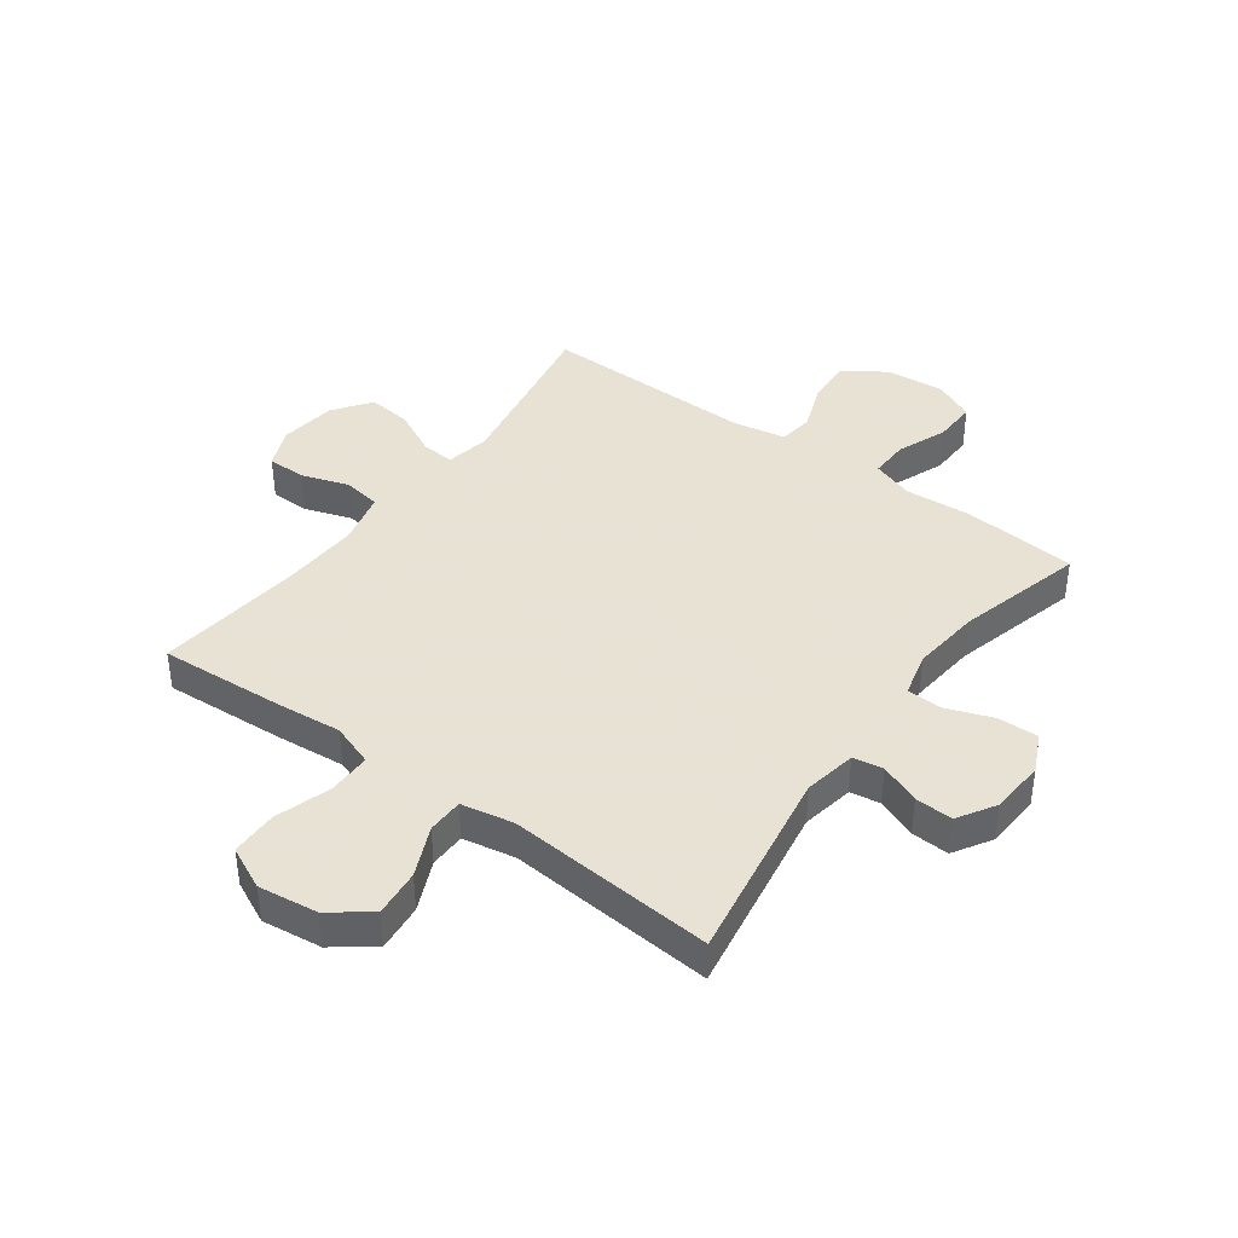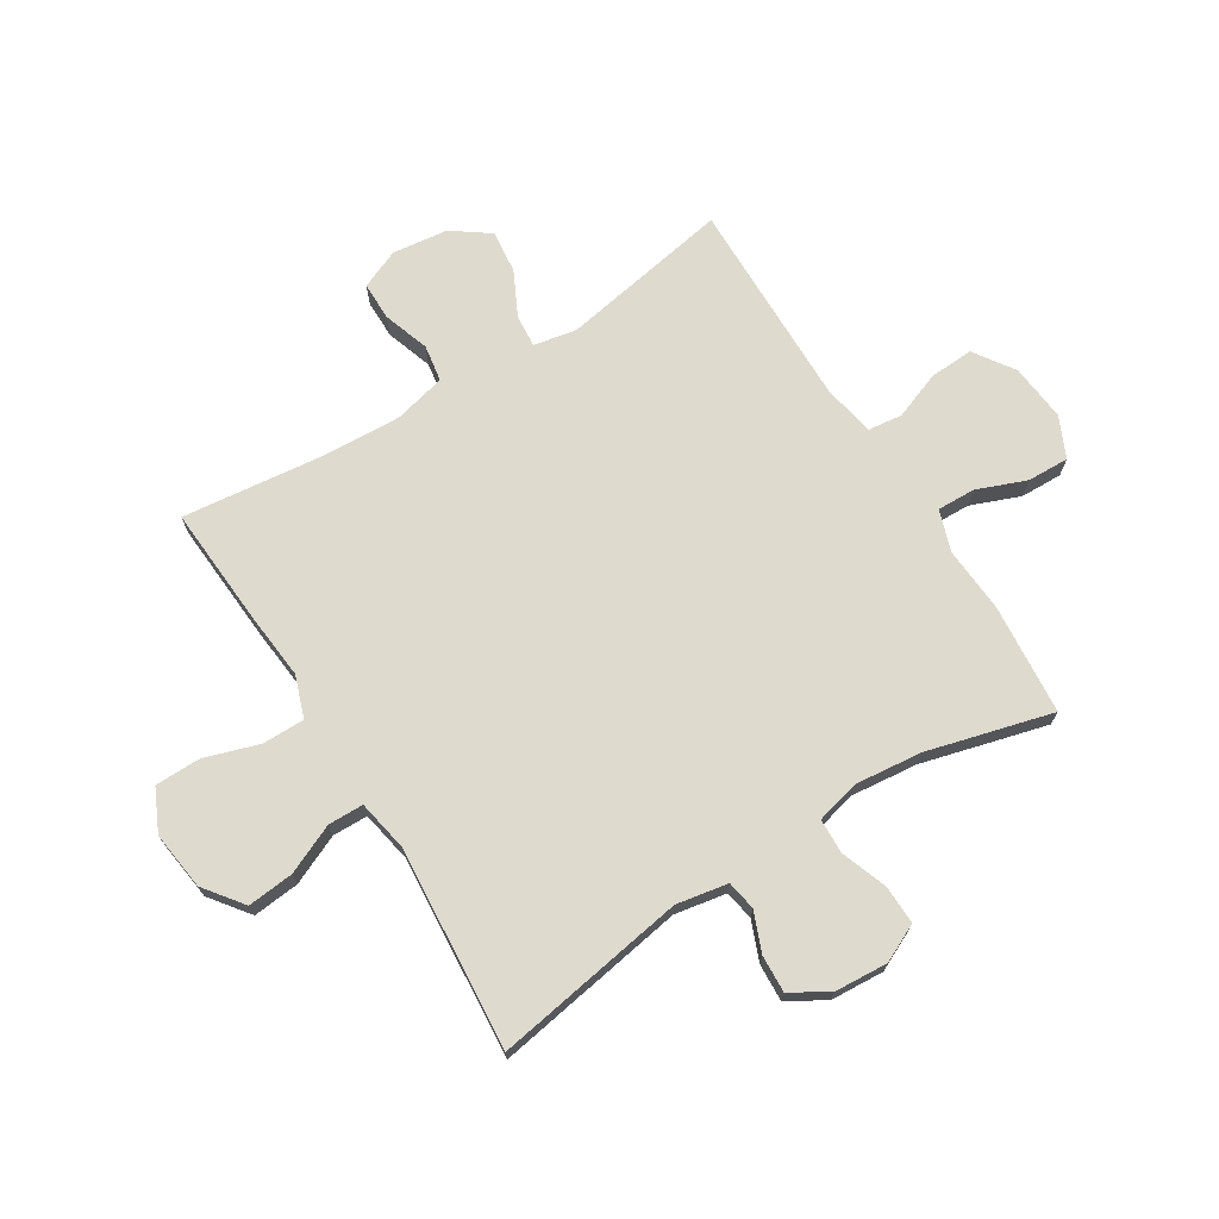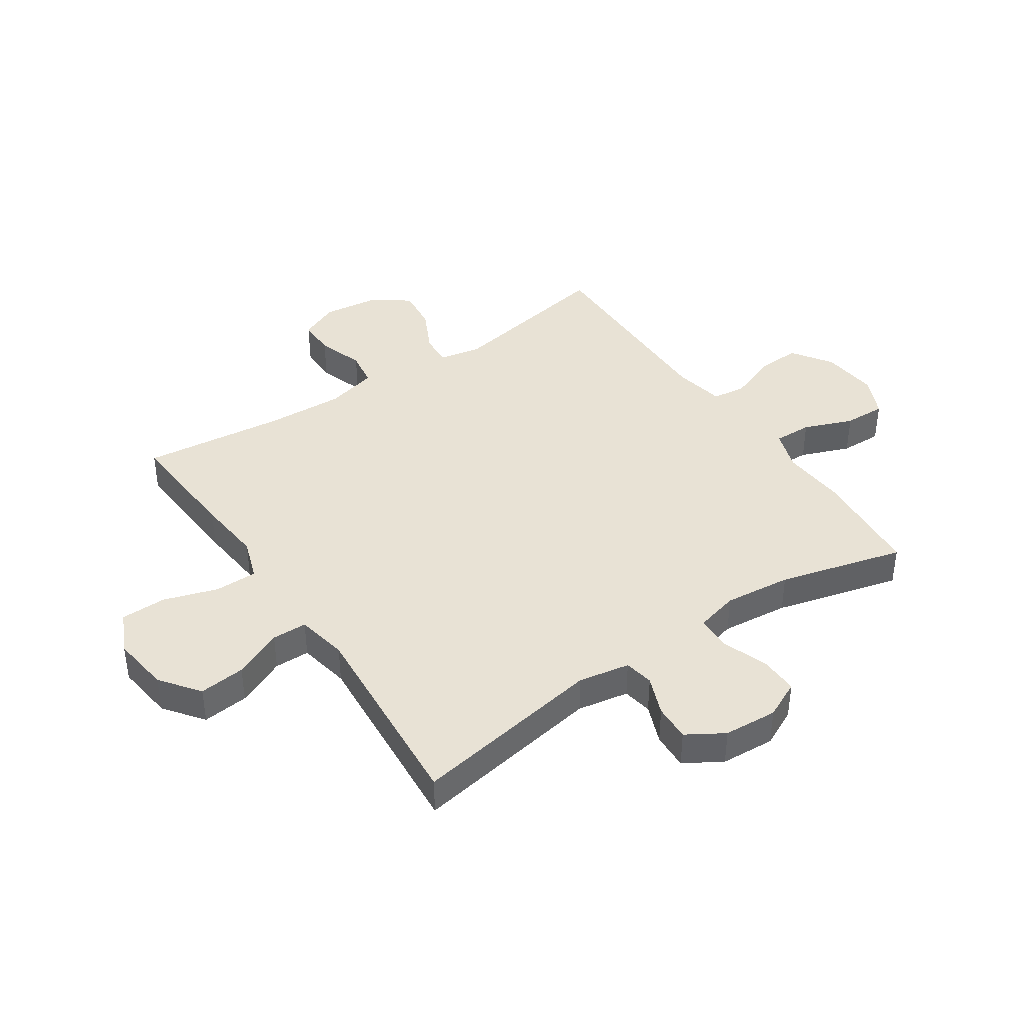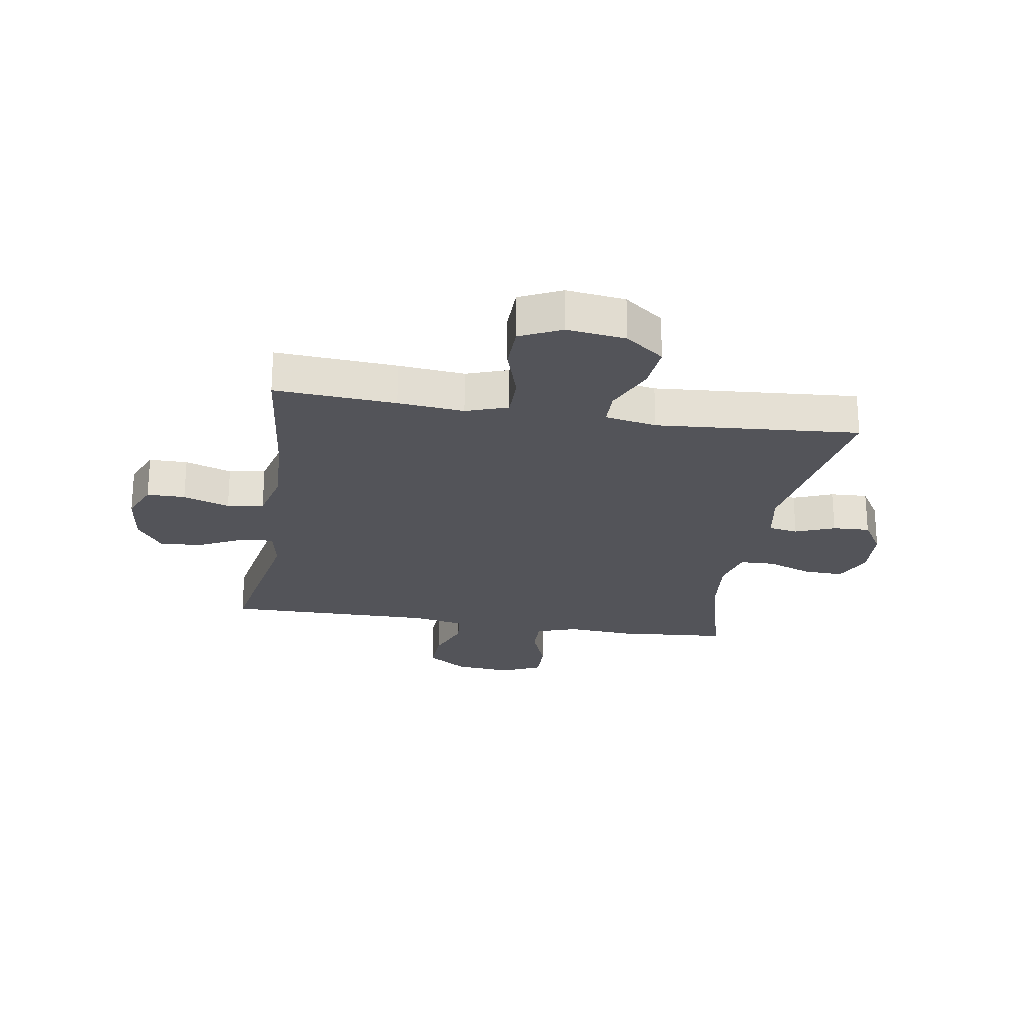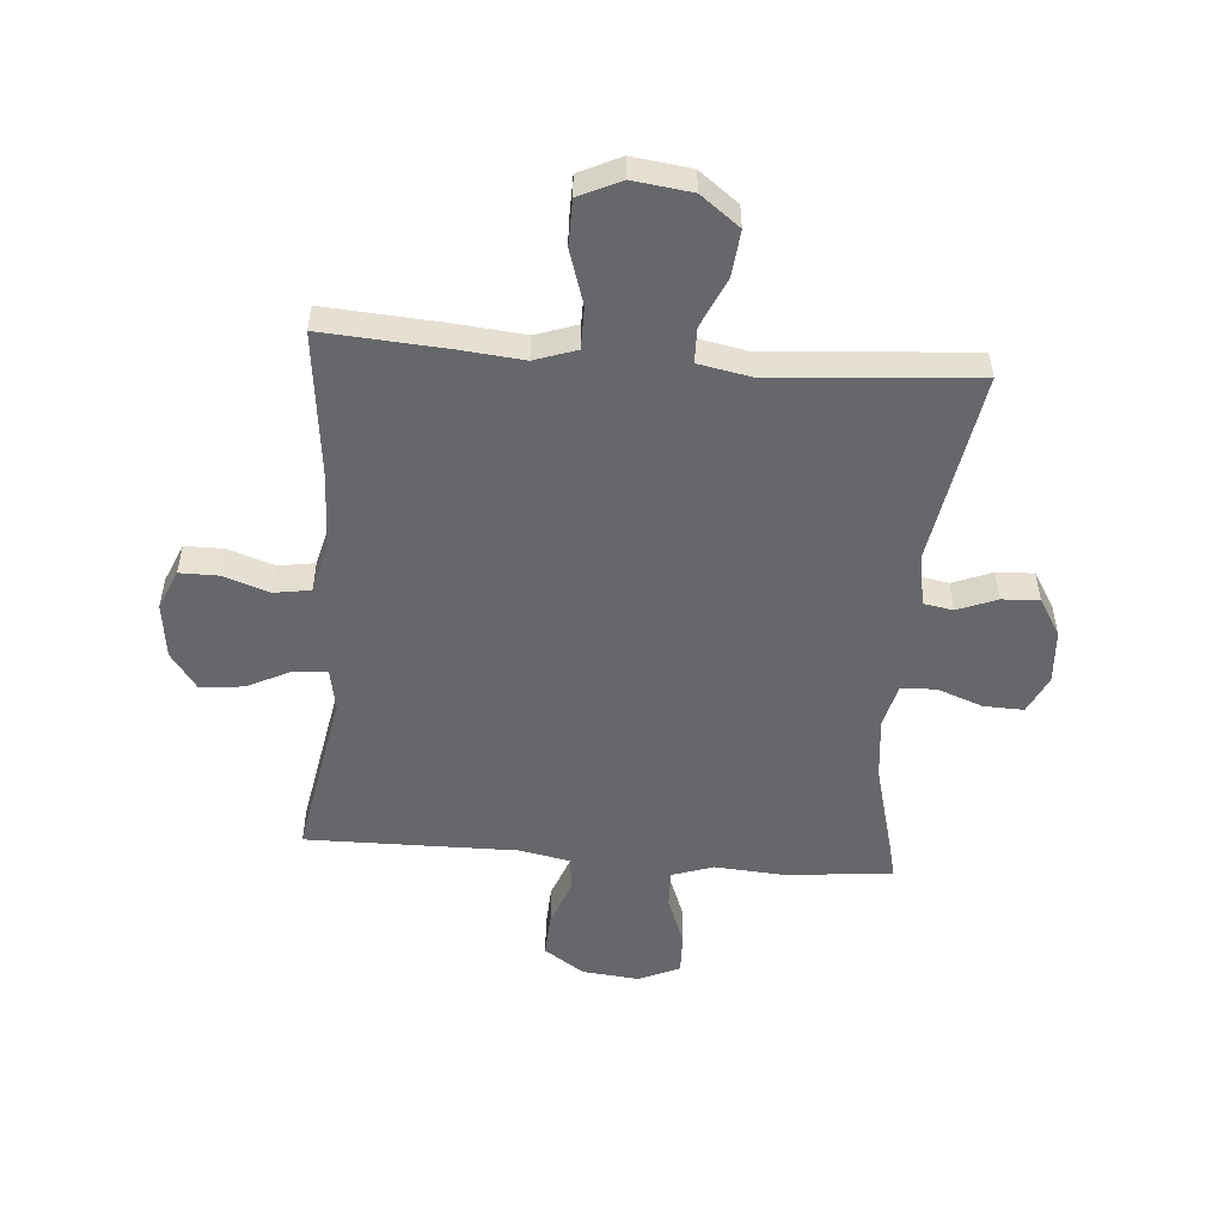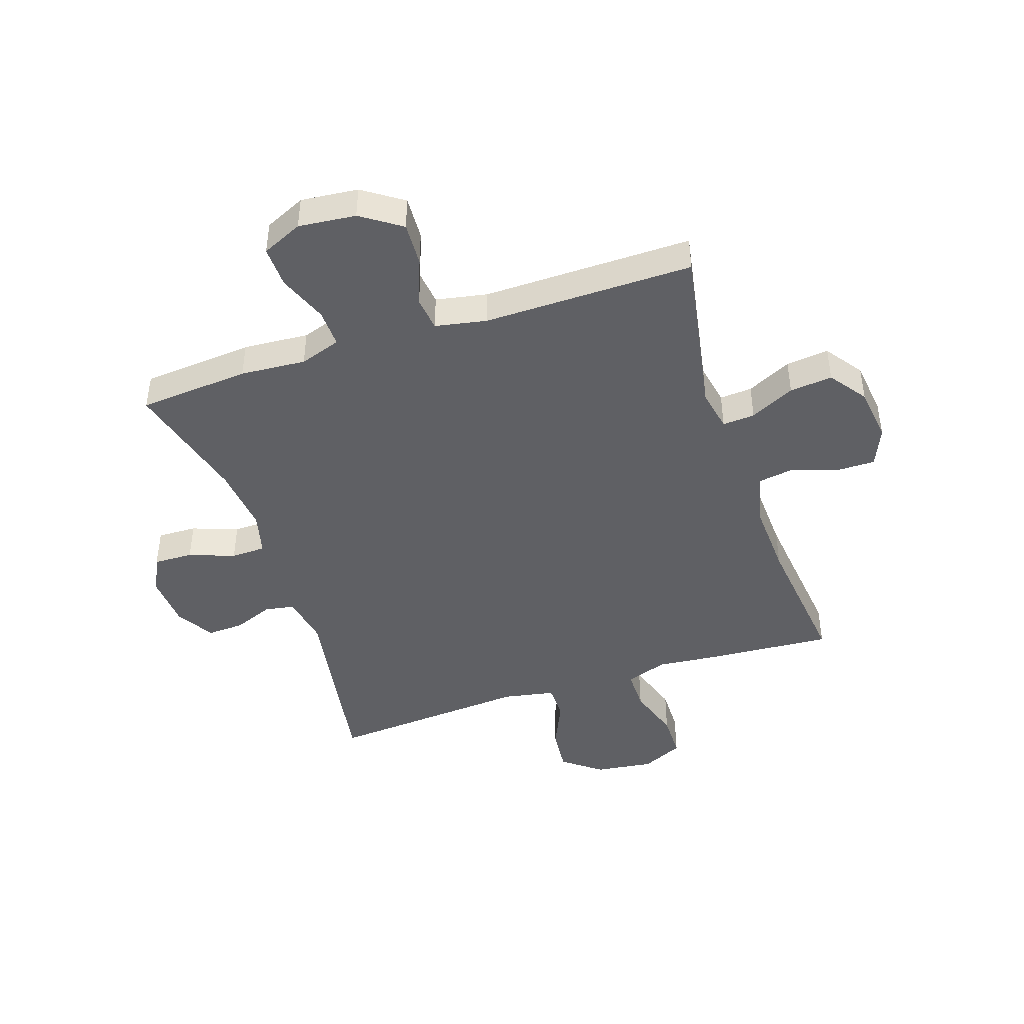
<metadata>
{"format":"obj","ext":"obj","renderer":"f3d","projection":"perspective","resolution":1024,"background":"white","views":[{"elev":40.6,"azim":36.3,"up":"+Y"},{"elev":71.1,"azim":58.2,"up":"+Y"},{"elev":40.9,"azim":56.0,"up":"+Y"},{"elev":-23.8,"azim":-9.2,"up":"+Y"},{"elev":-52.1,"azim":-4.6,"up":"+Y"},{"elev":-44.2,"azim":-161.6,"up":"+Y"}]}
</metadata>
<code>
v 0.5 0.07 0.5
v 0.444 0.07 0.168
v 0.46 0.07 0.079
v 0.511 0.07 0.07
v 0.579 0.07 0.097
v 0.643 0.07 0.1
v 0.682 0.07 0.036
v 0.688 0.07 -0.057
v 0.657 0.07 -0.122
v 0.589 0.07 -0.12
v 0.51 0.07 -0.091
v 0.45 0.07 -0.093
v 0.431 0.07 -0.168
v 0.443 0.07 -0.284
v 0.5 0.07 -0.5
v 0.308 0.07 -0.516
v 0.195 0.07 -0.508
v 0.124 0.07 -0.532
v 0.126 0.07 -0.598
v 0.159 0.07 -0.683
v 0.161 0.07 -0.755
v 0.091 0.07 -0.787
v -0.008 0.07 -0.777
v -0.077 0.07 -0.73
v -0.073 0.07 -0.654
v -0.042 0.07 -0.572
v -0.049 0.07 -0.513
v -0.138 0.07 -0.496
v -0.5 0.07 -0.5
v -0.447 0.07 -0.206
v -0.461 0.07 -0.132
v -0.517 0.07 -0.136
v -0.594 0.07 -0.174
v -0.668 0.07 -0.182
v -0.714 0.07 -0.118
v -0.726 0.07 -0.022
v -0.697 0.07 0.046
v -0.631 0.07 0.046
v -0.551 0.07 0.019
v -0.488 0.07 0.029
v -0.466 0.07 0.118
v -0.472 0.07 0.252
v -0.5 0.07 0.5
v -0.291 0.07 0.486
v -0.177 0.07 0.475
v -0.105 0.07 0.5
v -0.105 0.07 0.573
v -0.135 0.07 0.667
v -0.134 0.07 0.746
v -0.062 0.07 0.78
v 0.039 0.07 0.767
v 0.106 0.07 0.716
v 0.098 0.07 0.636
v 0.06 0.07 0.551
v 0.061 0.07 0.49
v 0.15 0.07 0.473
v 0.5 0 0.5
v 0.444 0 0.168
v 0.46 0 0.079
v 0.511 0 0.07
v 0.579 0 0.097
v 0.643 0 0.1
v 0.682 0 0.036
v 0.688 0 -0.057
v 0.657 0 -0.122
v 0.589 0 -0.12
v 0.51 0 -0.091
v 0.45 0 -0.093
v 0.431 0 -0.168
v 0.443 0 -0.284
v 0.5 0 -0.5
v 0.308 0 -0.516
v 0.195 0 -0.508
v 0.124 0 -0.532
v 0.126 0 -0.598
v 0.159 0 -0.683
v 0.161 0 -0.755
v 0.091 0 -0.787
v -0.008 0 -0.777
v -0.077 0 -0.73
v -0.073 0 -0.654
v -0.042 0 -0.572
v -0.049 0 -0.513
v -0.138 0 -0.496
v -0.5 0 -0.5
v -0.447 0 -0.206
v -0.461 0 -0.132
v -0.517 0 -0.136
v -0.594 0 -0.174
v -0.668 0 -0.182
v -0.714 0 -0.118
v -0.726 0 -0.022
v -0.697 0 0.046
v -0.631 0 0.046
v -0.551 0 0.019
v -0.488 0 0.029
v -0.466 0 0.118
v -0.472 0 0.252
v -0.5 0 0.5
v -0.291 0 0.486
v -0.177 0 0.475
v -0.105 0 0.5
v -0.105 0 0.573
v -0.135 0 0.667
v -0.134 0 0.746
v -0.062 0 0.78
v 0.039 0 0.767
v 0.106 0 0.716
v 0.098 0 0.636
v 0.06 0 0.551
v 0.061 0 0.49
v 0.15 0 0.473
f 52 53 54
f 51 52 54
f 50 51 54
f 49 50 54
f 48 49 54
f 47 48 54
f 46 47 54 55
f 45 46 55 56
f 42 43 44 45
f 41 42 45 56
f 37 38 39
f 36 37 39
f 35 36 39
f 34 35 39
f 33 34 39
f 32 33 39
f 31 32 39 40
f 56 1 2
f 41 56 2
f 40 41 2
f 31 40 2
f 30 31 2
f 24 25 26
f 23 24 26
f 22 23 26
f 21 22 26
f 20 21 26
f 19 20 26
f 18 19 26 27
f 17 18 27 28
f 14 15 16 17
f 13 14 17 28
f 9 10 11
f 8 9 11
f 7 8 11
f 6 7 11
f 5 6 11
f 4 5 11
f 3 4 11 12
f 28 29 30
f 13 28 30
f 12 13 30
f 3 12 30
f 2 3 30
f 110 109 108
f 110 108 107
f 110 107 106
f 110 106 105
f 110 105 104
f 110 104 103
f 111 110 103 102
f 112 111 102 101
f 101 100 99 98
f 112 101 98 97
f 95 94 93
f 95 93 92
f 95 92 91
f 95 91 90
f 95 90 89
f 95 89 88
f 96 95 88 87
f 58 57 112
f 58 112 97
f 58 97 96
f 58 96 87
f 58 87 86
f 82 81 80
f 82 80 79
f 82 79 78
f 82 78 77
f 82 77 76
f 82 76 75
f 83 82 75 74
f 84 83 74 73
f 73 72 71 70
f 84 73 70 69
f 67 66 65
f 67 65 64
f 67 64 63
f 67 63 62
f 67 62 61
f 67 61 60
f 68 67 60 59
f 86 85 84
f 86 84 69
f 86 69 68
f 86 68 59
f 86 59 58
f 1 57 58 2
f 2 58 59 3
f 3 59 60 4
f 4 60 61 5
f 5 61 62 6
f 6 62 63 7
f 7 63 64 8
f 8 64 65 9
f 9 65 66 10
f 10 66 67 11
f 11 67 68 12
f 12 68 69 13
f 13 69 70 14
f 14 70 71 15
f 15 71 72 16
f 16 72 73 17
f 17 73 74 18
f 18 74 75 19
f 19 75 76 20
f 20 76 77 21
f 21 77 78 22
f 22 78 79 23
f 23 79 80 24
f 24 80 81 25
f 25 81 82 26
f 26 82 83 27
f 27 83 84 28
f 28 84 85 29
f 29 85 86 30
f 30 86 87 31
f 31 87 88 32
f 32 88 89 33
f 33 89 90 34
f 34 90 91 35
f 35 91 92 36
f 36 92 93 37
f 37 93 94 38
f 38 94 95 39
f 39 95 96 40
f 40 96 97 41
f 41 97 98 42
f 42 98 99 43
f 43 99 100 44
f 44 100 101 45
f 45 101 102 46
f 46 102 103 47
f 47 103 104 48
f 48 104 105 49
f 49 105 106 50
f 50 106 107 51
f 51 107 108 52
f 52 108 109 53
f 53 109 110 54
f 54 110 111 55
f 55 111 112 56
f 56 112 57 1

</code>
